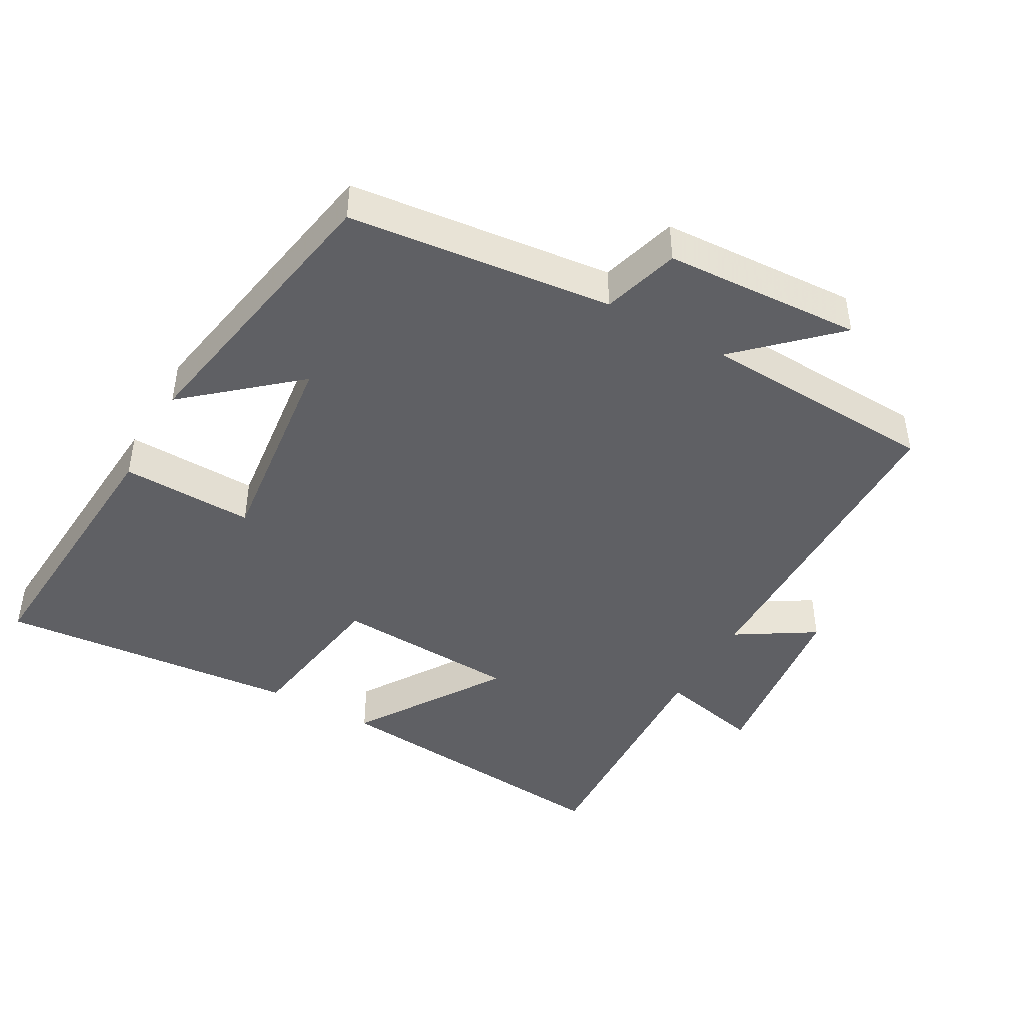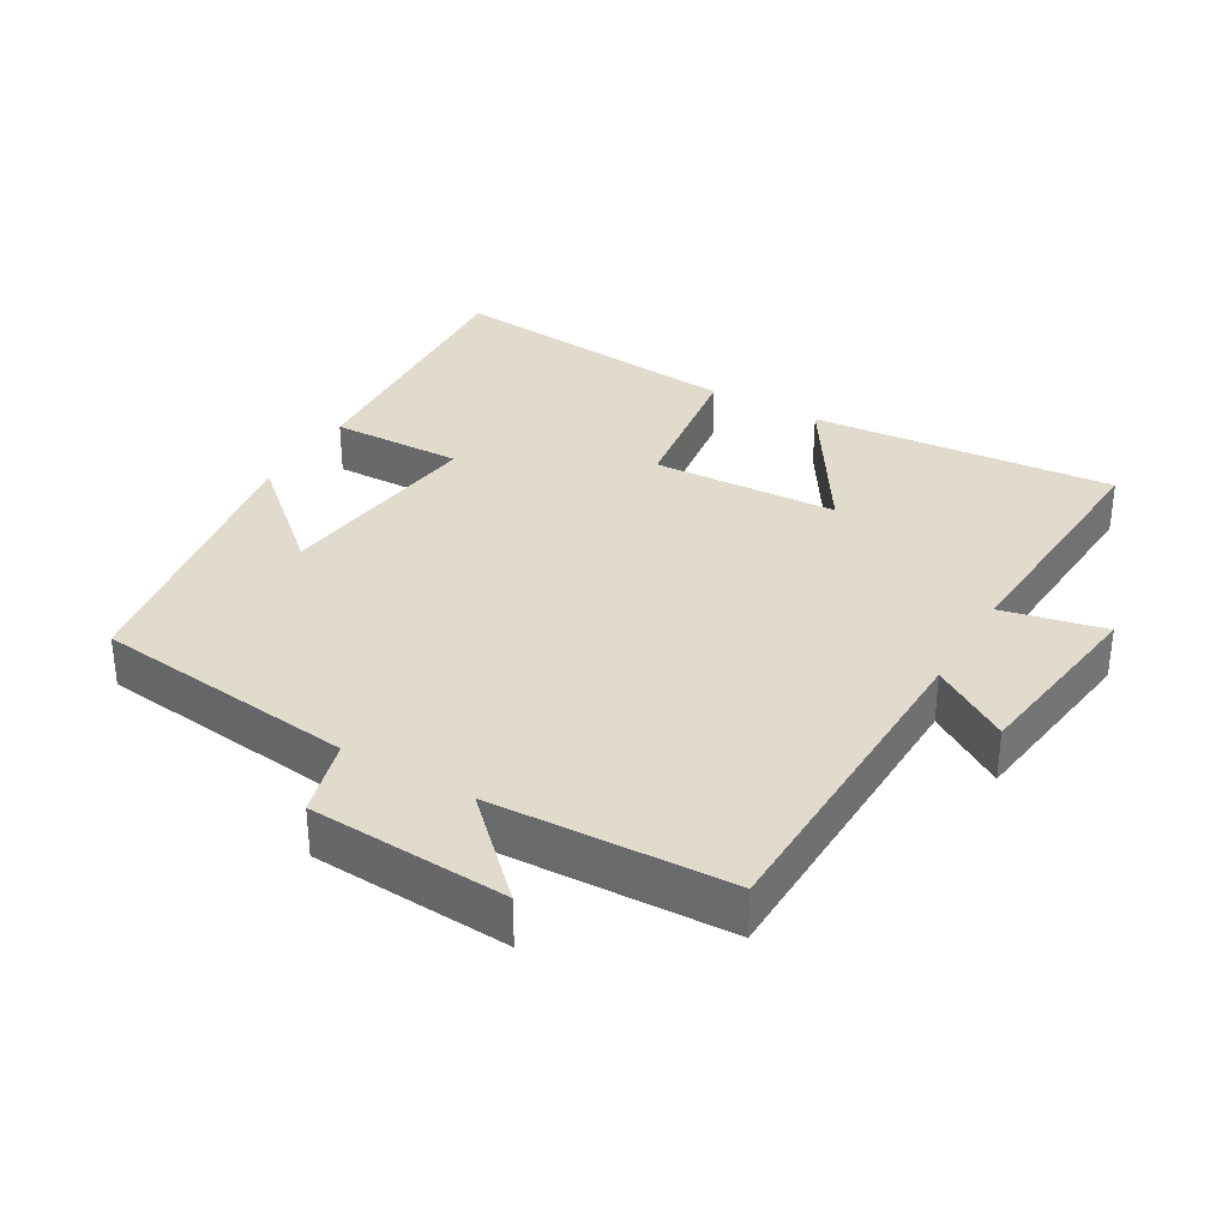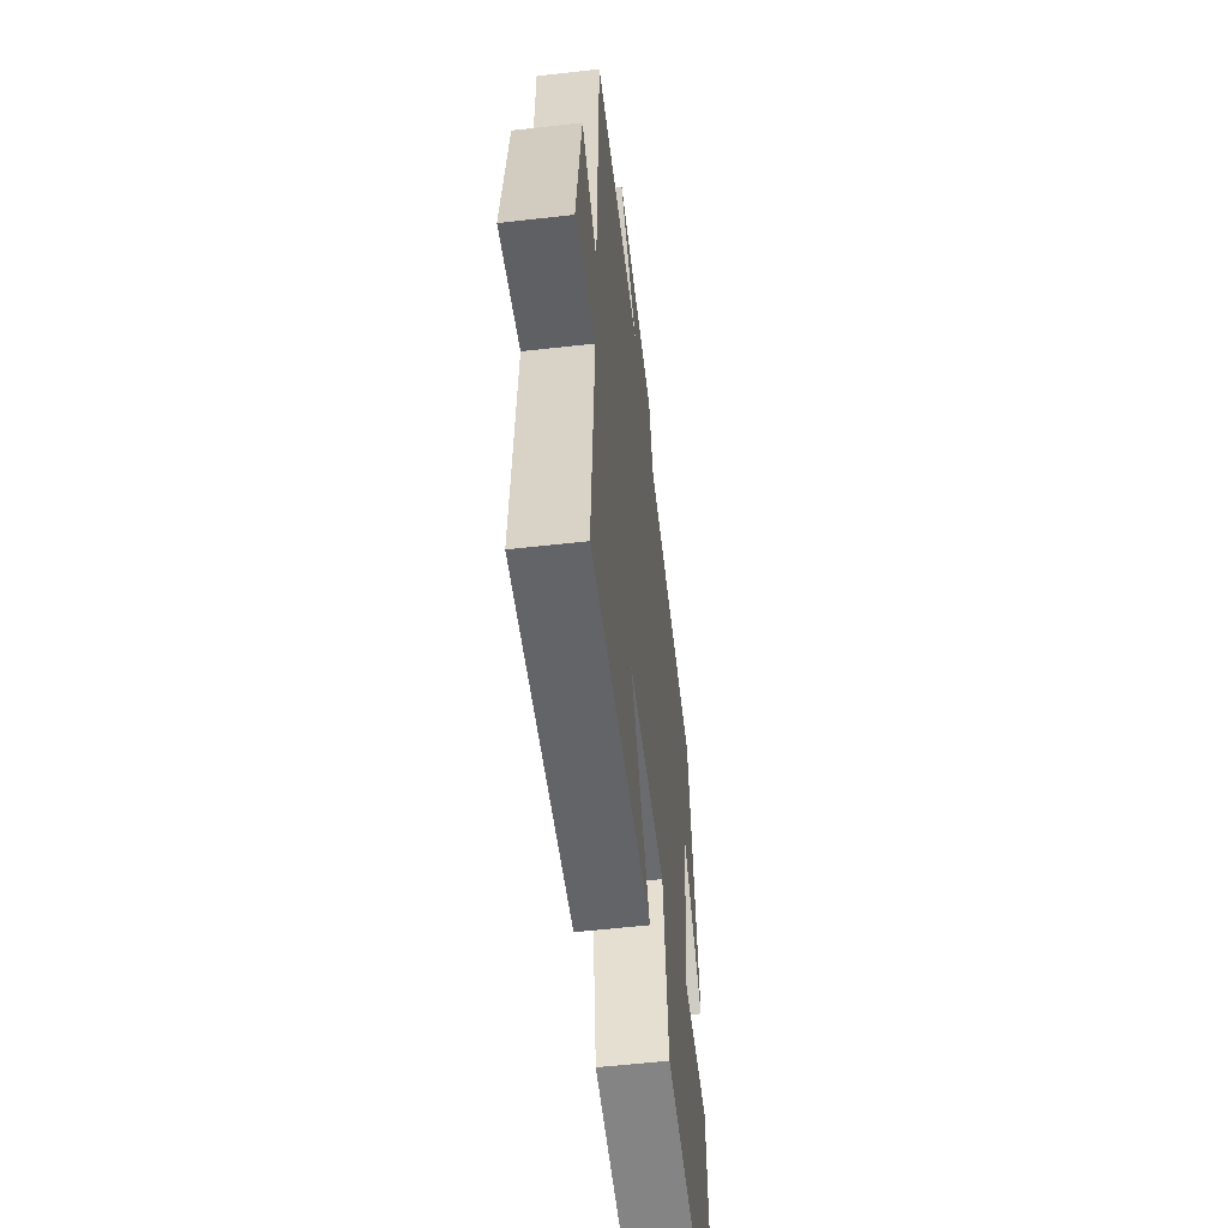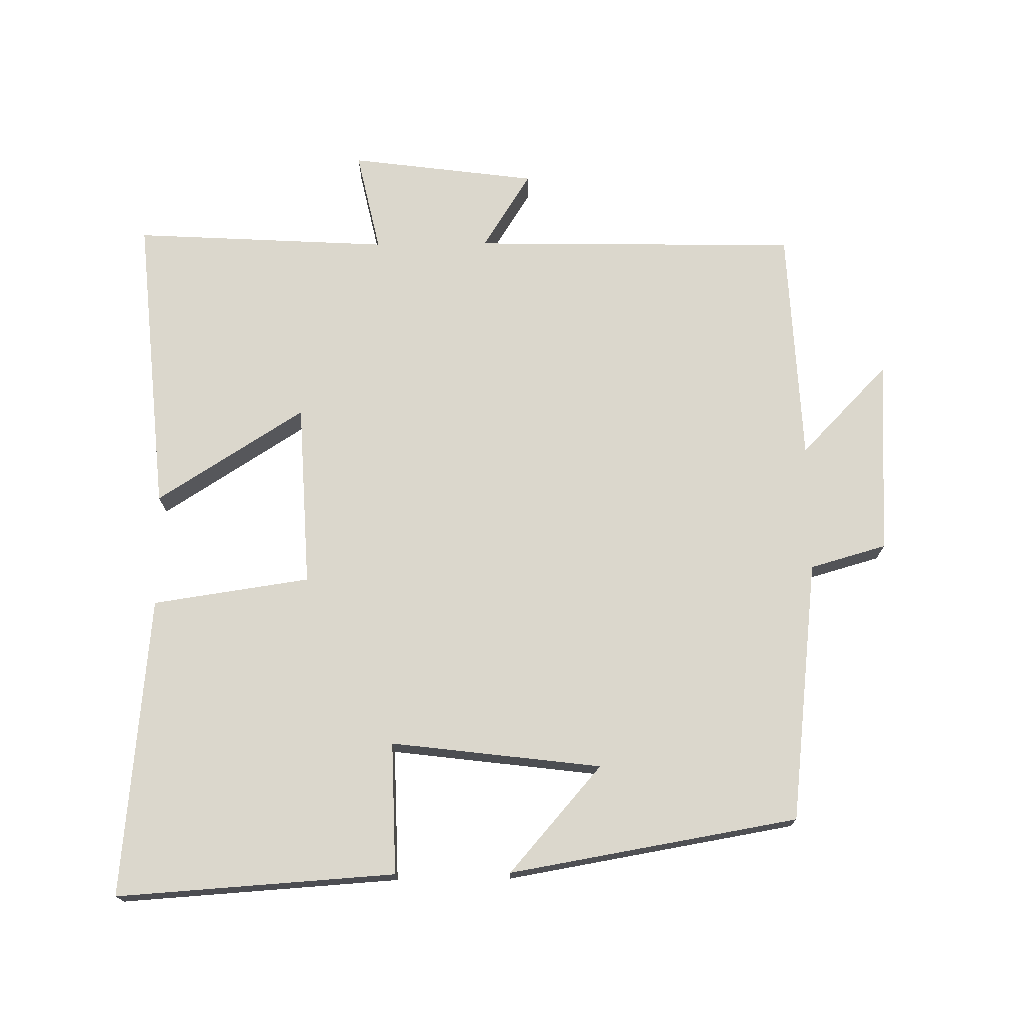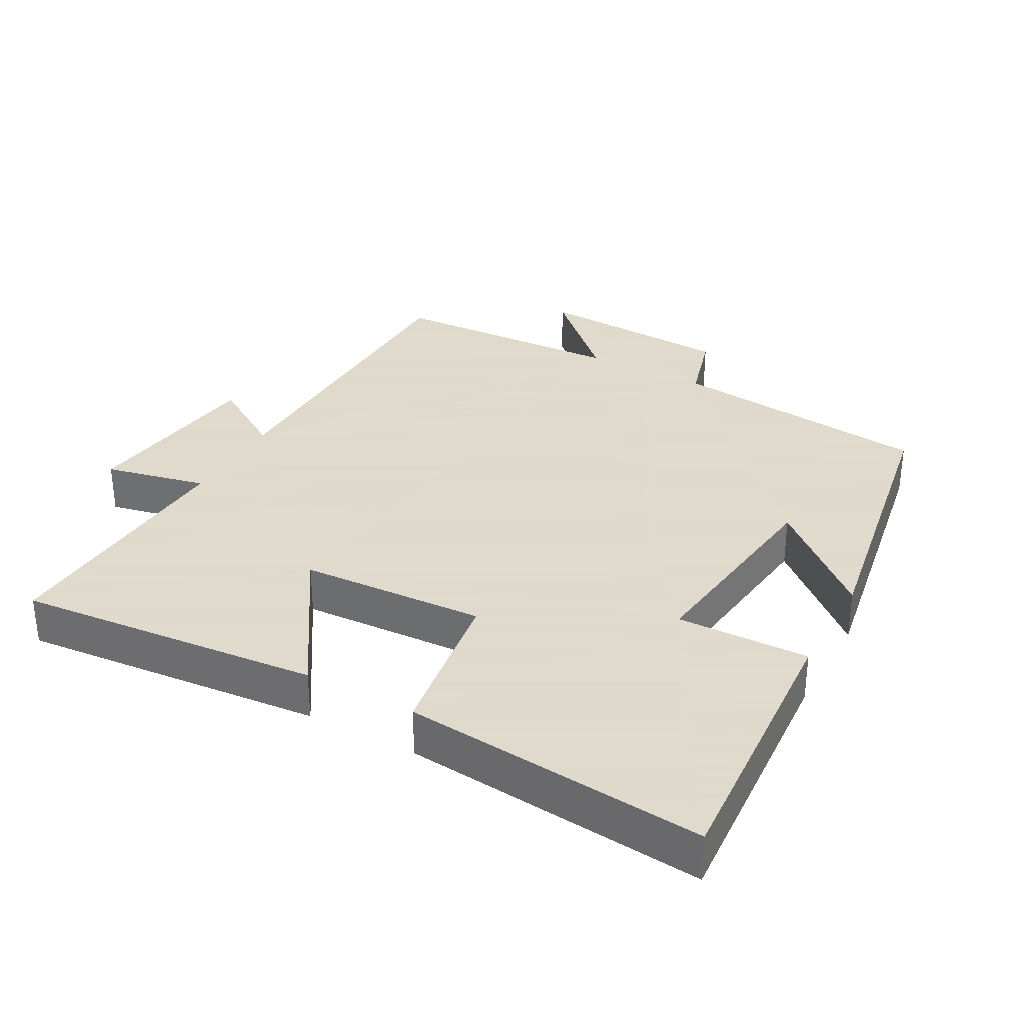
<metadata>
{"format":"obj","ext":"obj","renderer":"f3d","projection":"perspective","resolution":1024,"background":"white","views":[{"elev":-44.3,"azim":-29.6,"up":"+Y"},{"elev":33.3,"azim":30.4,"up":"+Y"},{"elev":-56.3,"azim":96.8,"up":"+Z"},{"elev":73.2,"azim":-90.7,"up":"+Y"},{"elev":32.4,"azim":-151.3,"up":"+Y"}]}
</metadata>
<code>
v 0.521 0.07 -0.54
v 0.079 0.07 -0.5
v 0.217 0.07 -0.284
v -0.053 0.07 -0.27
v -0.087 0.07 -0.5
v -0.527 0.07 -0.541
v -0.5 0.07 -0.134
v -0.307 0.07 -0.139
v -0.345 0.07 0.169
v -0.5 0.07 0.034
v -0.427 0.07 0.456
v -0.043 0.07 0.5
v -0.011 0.07 0.612
v 0.277 0.07 0.628
v 0.145 0.07 0.5
v 0.491 0.07 0.484
v 0.5 0.07 0.005
v 0.613 0.07 0.076
v 0.649 0.07 -0.198
v 0.5 0.07 -0.165
v 0.521 0 -0.54
v 0.079 0 -0.5
v 0.217 0 -0.284
v -0.053 0 -0.27
v -0.087 0 -0.5
v -0.527 0 -0.541
v -0.5 0 -0.134
v -0.307 0 -0.139
v -0.345 0 0.169
v -0.5 0 0.034
v -0.427 0 0.456
v -0.043 0 0.5
v -0.011 0 0.612
v 0.277 0 0.628
v 0.145 0 0.5
v 0.491 0 0.484
v 0.5 0 0.005
v 0.613 0 0.076
v 0.649 0 -0.198
v 0.5 0 -0.165
f 17 18 19 20
f 15 16 17 20
f 15 20 1
f 12 13 14 15
f 9 10 11 12
f 8 9 12 15
f 6 7 8
f 5 6 8
f 4 5 8
f 3 4 8 15
f 1 2 3
f 1 3 15
f 40 39 38 37
f 40 37 36 35
f 21 40 35
f 35 34 33 32
f 32 31 30 29
f 35 32 29 28
f 28 27 26
f 28 26 25
f 28 25 24
f 35 28 24 23
f 23 22 21
f 35 23 21
f 1 21 22 2
f 2 22 23 3
f 3 23 24 4
f 4 24 25 5
f 5 25 26 6
f 6 26 27 7
f 7 27 28 8
f 8 28 29 9
f 9 29 30 10
f 10 30 31 11
f 11 31 32 12
f 12 32 33 13
f 13 33 34 14
f 14 34 35 15
f 15 35 36 16
f 16 36 37 17
f 17 37 38 18
f 18 38 39 19
f 19 39 40 20
f 20 40 21 1

</code>
